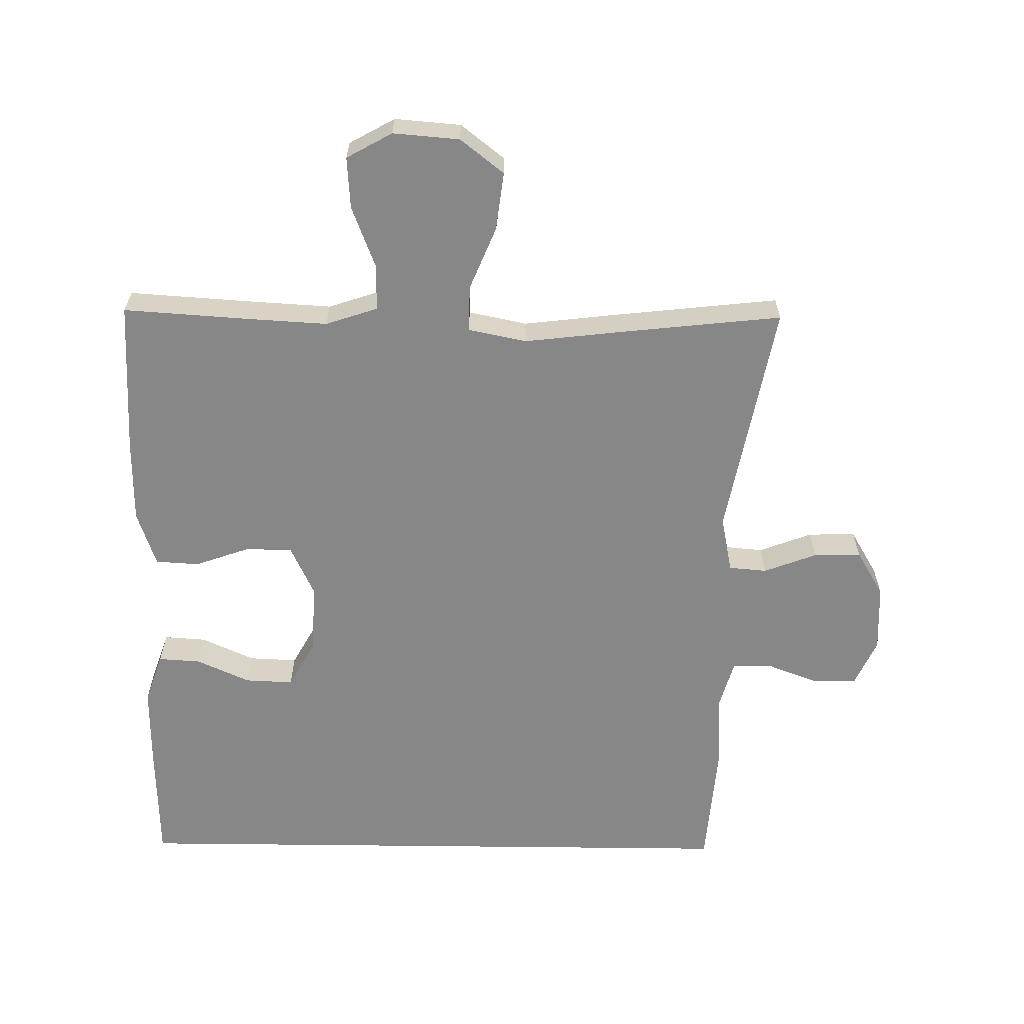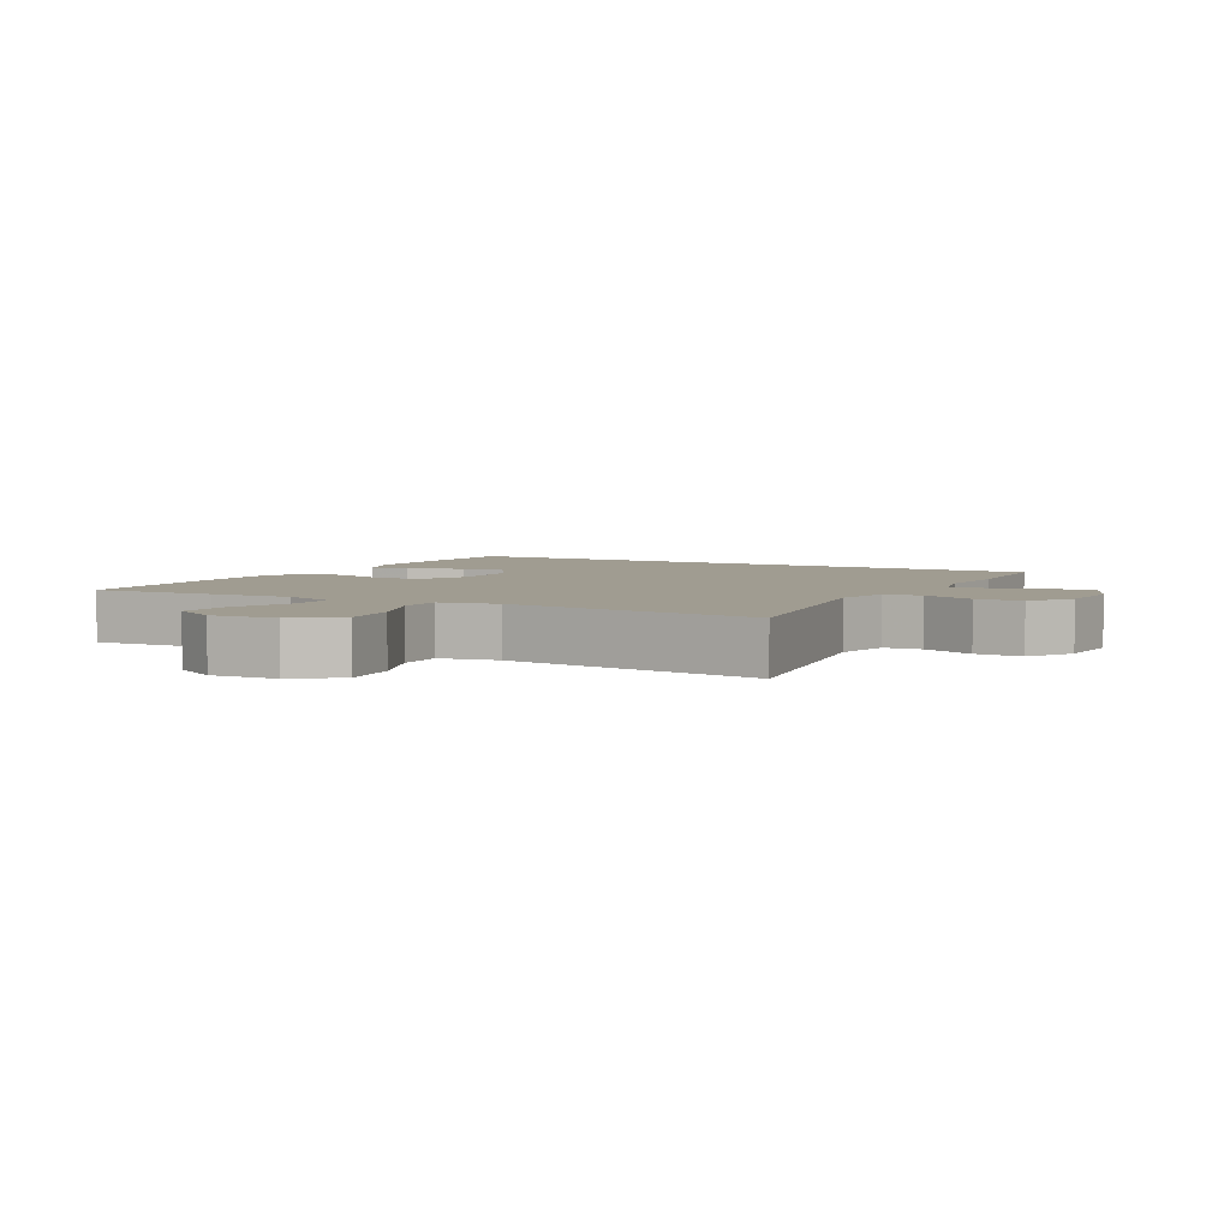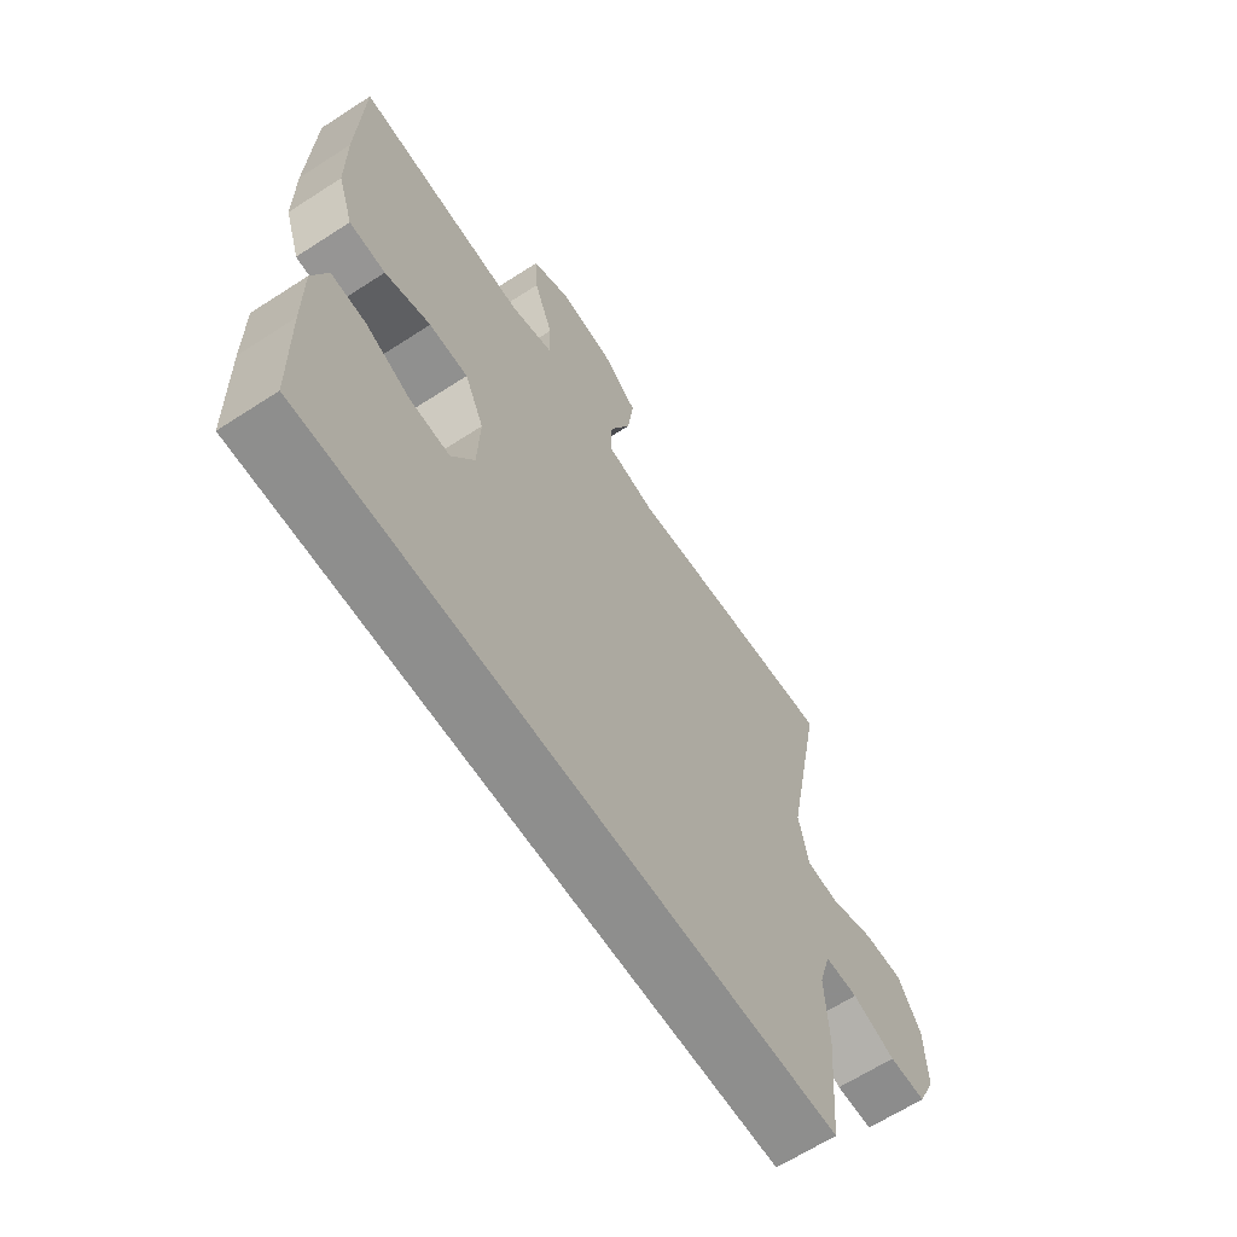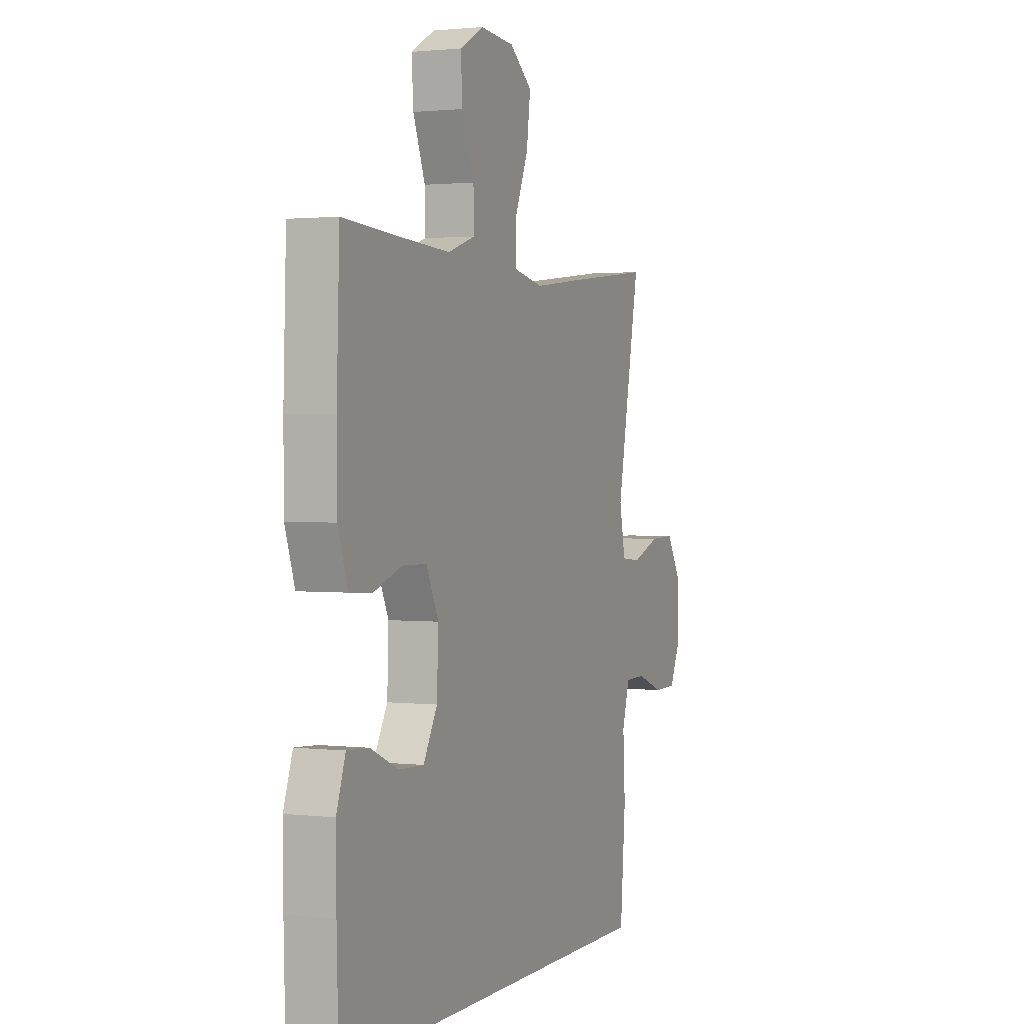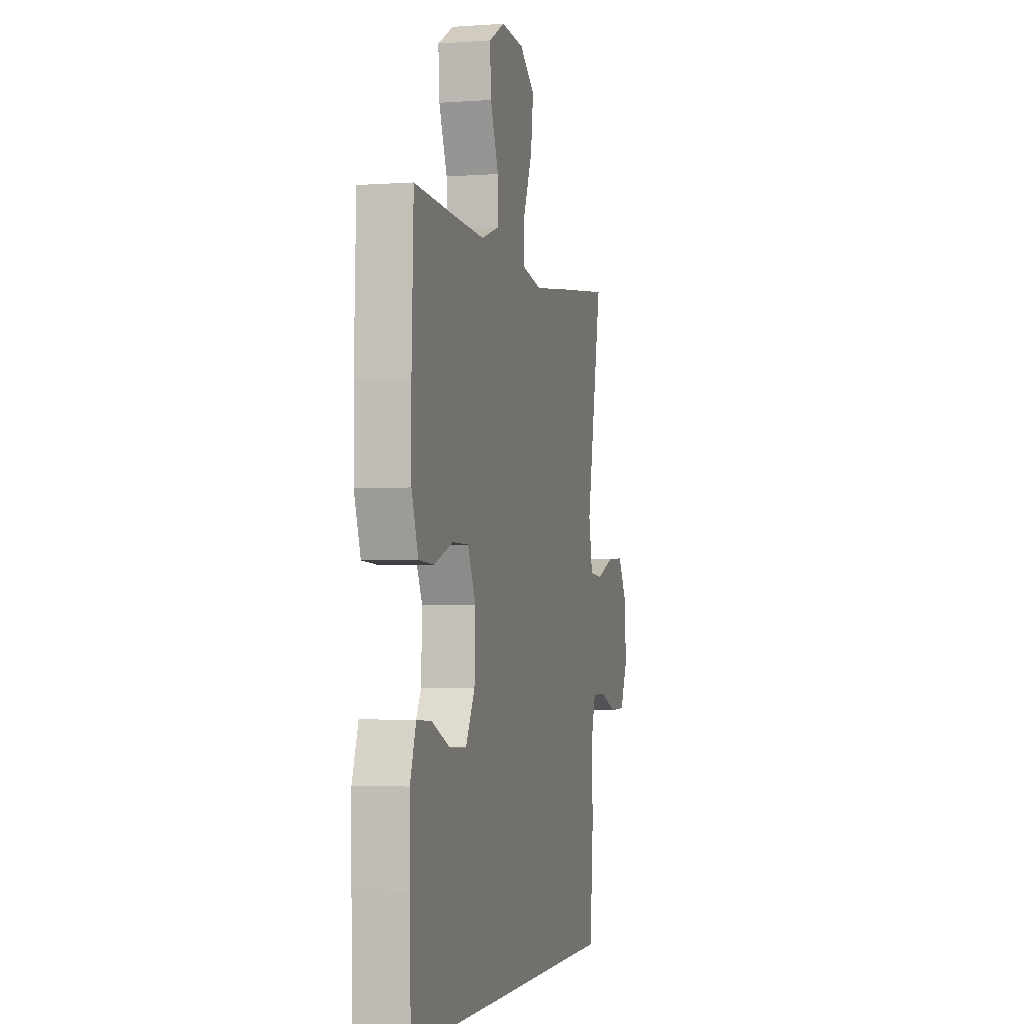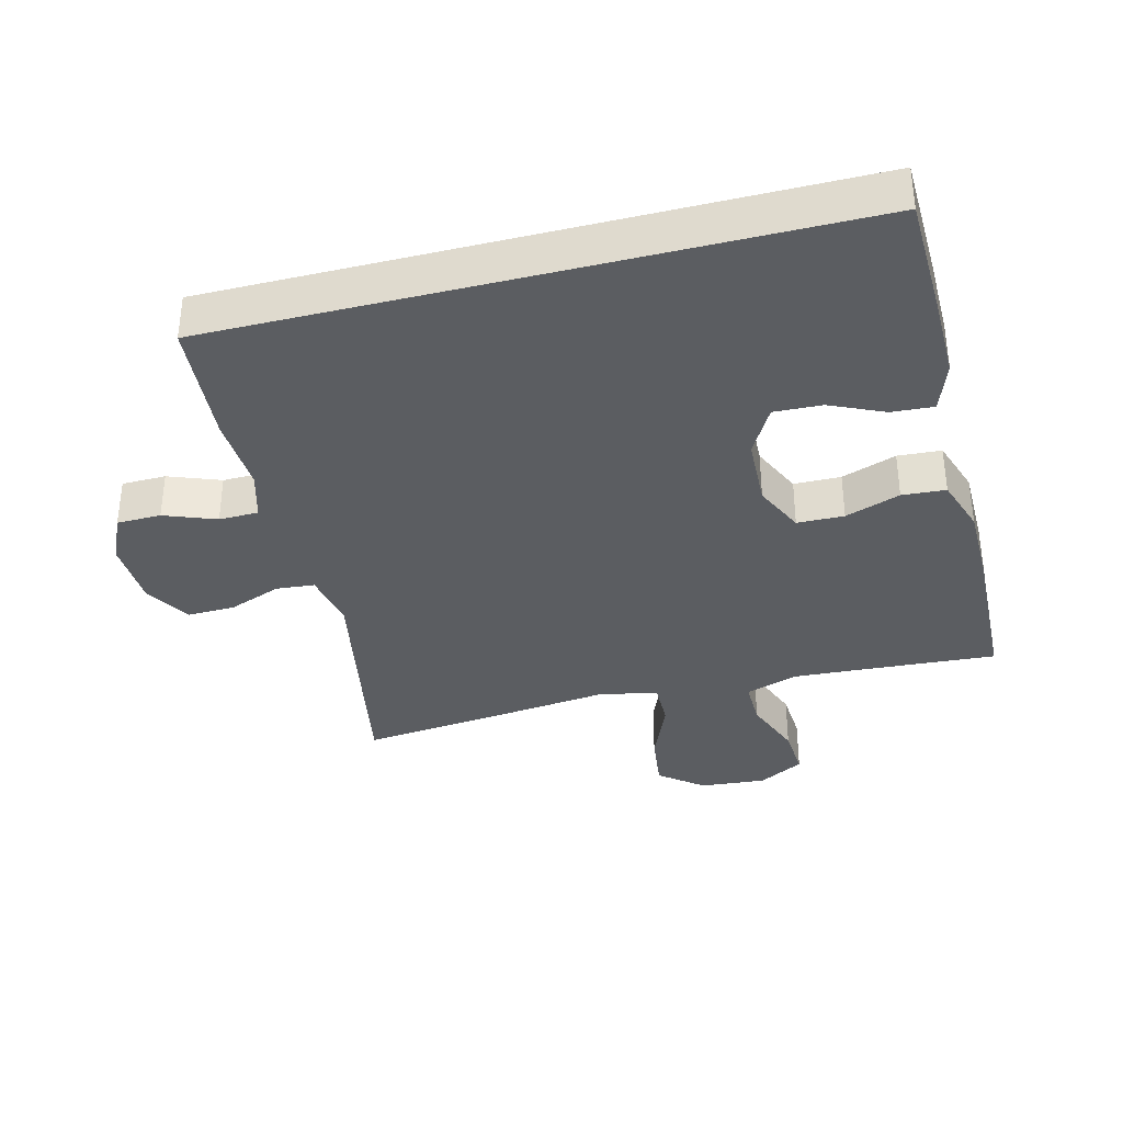
<metadata>
{"format":"obj","ext":"obj","renderer":"f3d","projection":"perspective","resolution":1024,"background":"white","views":[{"elev":-62.3,"azim":-0.7,"up":"+Y"},{"elev":4.3,"azim":29.4,"up":"+Y"},{"elev":-64.9,"azim":-56.9,"up":"+Z"},{"elev":1.6,"azim":-67.0,"up":"+Z"},{"elev":-2.4,"azim":-75.6,"up":"+Z"},{"elev":-35.8,"azim":-165.7,"up":"+Y"}]}
</metadata>
<code>
v 0.5 0.07 0.5
v 0.433 0.07 0.147
v 0.45 0.07 0.062
v 0.507 0.07 0.057
v 0.586 0.07 0.087
v 0.657 0.07 0.089
v 0.698 0.07 0.02
v 0.702 0.07 -0.081
v 0.67 0.07 -0.152
v 0.604 0.07 -0.153
v 0.527 0.07 -0.124
v 0.468 0.07 -0.125
v 0.447 0.07 -0.198
v 0.453 0.07 -0.312
v 0.438 0.07 -0.5
v -0.506 0.07 -0.5
v -0.511 0.07 -0.317
v -0.512 0.07 -0.198
v -0.486 0.07 -0.123
v -0.423 0.07 -0.127
v -0.343 0.07 -0.163
v -0.271 0.07 -0.166
v -0.231 0.07 -0.094
v -0.227 0.07 0.011
v -0.262 0.07 0.086
v -0.332 0.07 0.087
v -0.414 0.07 0.058
v -0.479 0.07 0.062
v -0.507 0.07 0.145
v -0.508 0.07 0.271
v -0.5 0.07 0.5
v -0.316 0.07 0.488
v -0.193 0.07 0.481
v -0.115 0.07 0.507
v -0.116 0.07 0.577
v -0.151 0.07 0.668
v -0.156 0.07 0.745
v -0.088 0.07 0.783
v 0.011 0.07 0.775
v 0.076 0.07 0.724
v 0.065 0.07 0.637
v 0.026 0.07 0.543
v 0.025 0.07 0.474
v 0.112 0.07 0.456
v 0.247 0.07 0.472
v 0.5 0 0.5
v 0.433 0 0.147
v 0.45 0 0.062
v 0.507 0 0.057
v 0.586 0 0.087
v 0.657 0 0.089
v 0.698 0 0.02
v 0.702 0 -0.081
v 0.67 0 -0.152
v 0.604 0 -0.153
v 0.527 0 -0.124
v 0.468 0 -0.125
v 0.447 0 -0.198
v 0.453 0 -0.312
v 0.438 0 -0.5
v -0.506 0 -0.5
v -0.511 0 -0.317
v -0.512 0 -0.198
v -0.486 0 -0.123
v -0.423 0 -0.127
v -0.343 0 -0.163
v -0.271 0 -0.166
v -0.231 0 -0.094
v -0.227 0 0.011
v -0.262 0 0.086
v -0.332 0 0.087
v -0.414 0 0.058
v -0.479 0 0.062
v -0.507 0 0.145
v -0.508 0 0.271
v -0.5 0 0.5
v -0.316 0 0.488
v -0.193 0 0.481
v -0.115 0 0.507
v -0.116 0 0.577
v -0.151 0 0.668
v -0.156 0 0.745
v -0.088 0 0.783
v 0.011 0 0.775
v 0.076 0 0.724
v 0.065 0 0.637
v 0.026 0 0.543
v 0.025 0 0.474
v 0.112 0 0.456
v 0.247 0 0.472
f 44 45 1 2
f 43 44 2 3
f 39 40 41 42
f 39 42 43
f 38 39 43
f 35 36 37 38
f 34 35 38 43
f 33 34 43 3
f 29 30 31 32
f 29 32 33 3
f 26 27 28 29
f 25 26 29
f 18 19 20 21
f 18 21 22
f 17 18 22
f 16 17 22
f 13 14 15 16
f 12 13 16 22
f 8 9 10 11
f 8 11 12
f 4 5 6 7
f 25 29 3 4
f 24 25 4 7
f 23 24 7 8
f 8 12 22 23
f 47 46 90 89
f 48 47 89 88
f 87 86 85 84
f 88 87 84
f 88 84 83
f 83 82 81 80
f 88 83 80 79
f 48 88 79 78
f 77 76 75 74
f 48 78 77 74
f 74 73 72 71
f 74 71 70
f 66 65 64 63
f 67 66 63
f 67 63 62
f 67 62 61
f 61 60 59 58
f 67 61 58 57
f 56 55 54 53
f 57 56 53
f 52 51 50 49
f 49 48 74 70
f 52 49 70 69
f 53 52 69 68
f 68 67 57 53
f 1 46 47 2
f 2 47 48 3
f 3 48 49 4
f 4 49 50 5
f 5 50 51 6
f 6 51 52 7
f 7 52 53 8
f 8 53 54 9
f 9 54 55 10
f 10 55 56 11
f 11 56 57 12
f 12 57 58 13
f 13 58 59 14
f 14 59 60 15
f 15 60 61 16
f 16 61 62 17
f 17 62 63 18
f 18 63 64 19
f 19 64 65 20
f 20 65 66 21
f 21 66 67 22
f 22 67 68 23
f 23 68 69 24
f 24 69 70 25
f 25 70 71 26
f 26 71 72 27
f 27 72 73 28
f 28 73 74 29
f 29 74 75 30
f 30 75 76 31
f 31 76 77 32
f 32 77 78 33
f 33 78 79 34
f 34 79 80 35
f 35 80 81 36
f 36 81 82 37
f 37 82 83 38
f 38 83 84 39
f 39 84 85 40
f 40 85 86 41
f 41 86 87 42
f 42 87 88 43
f 43 88 89 44
f 44 89 90 45
f 45 90 46 1

</code>
